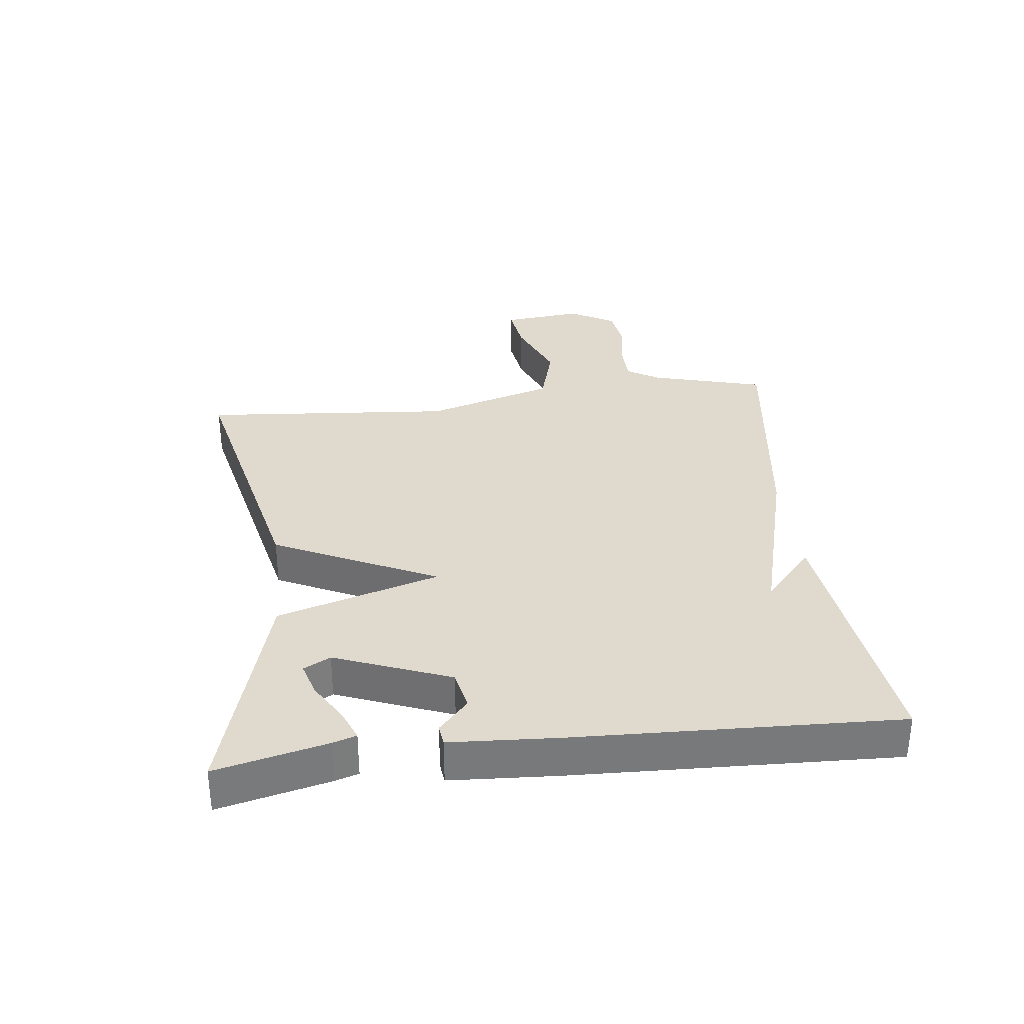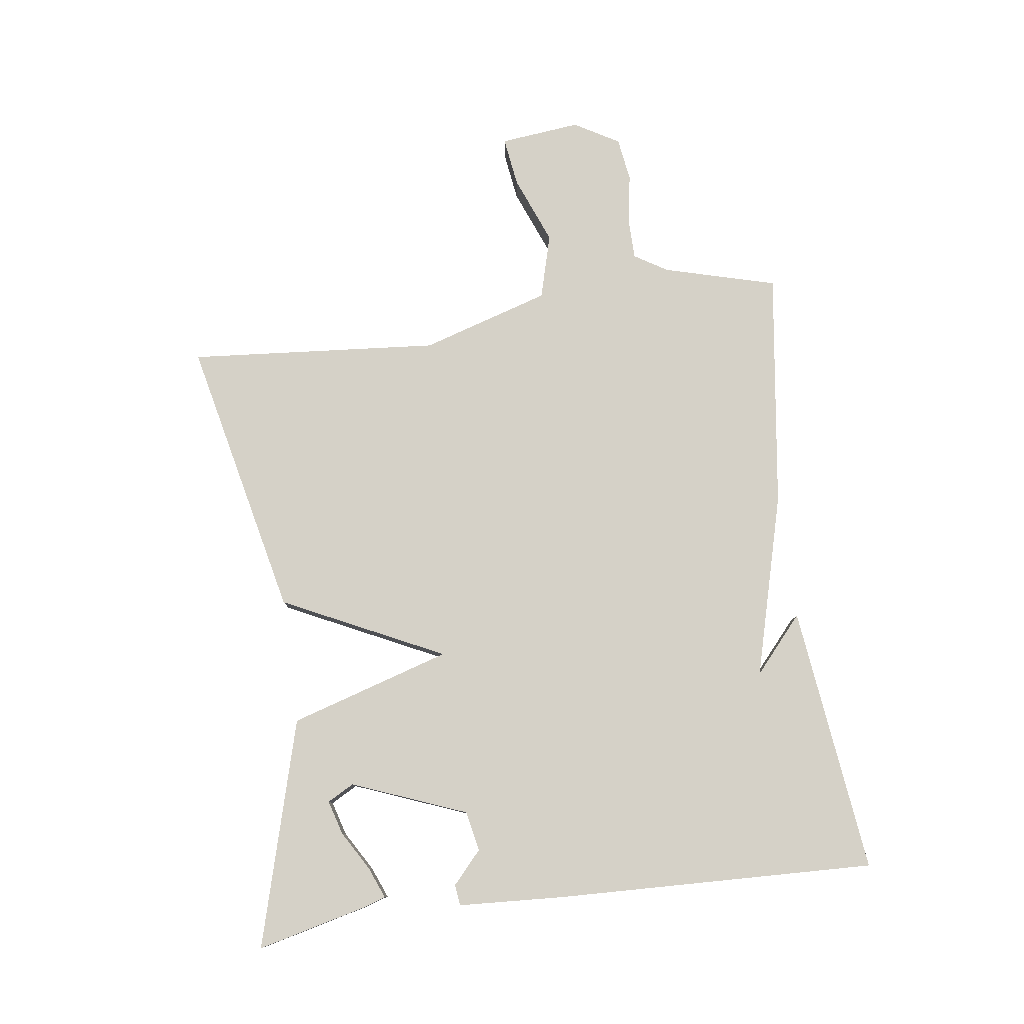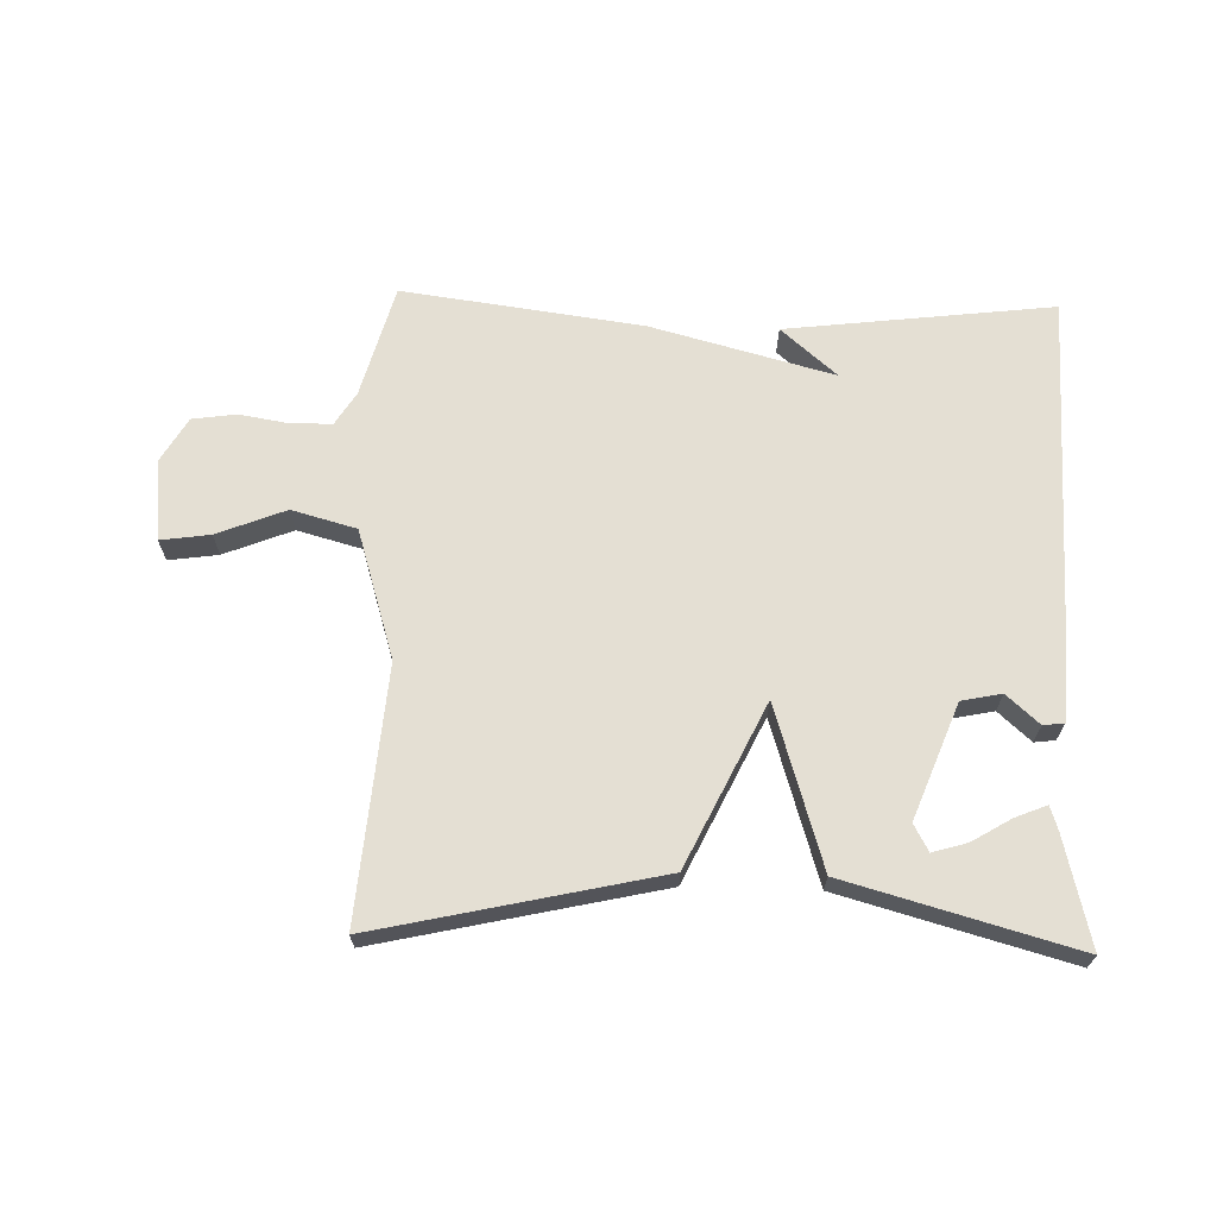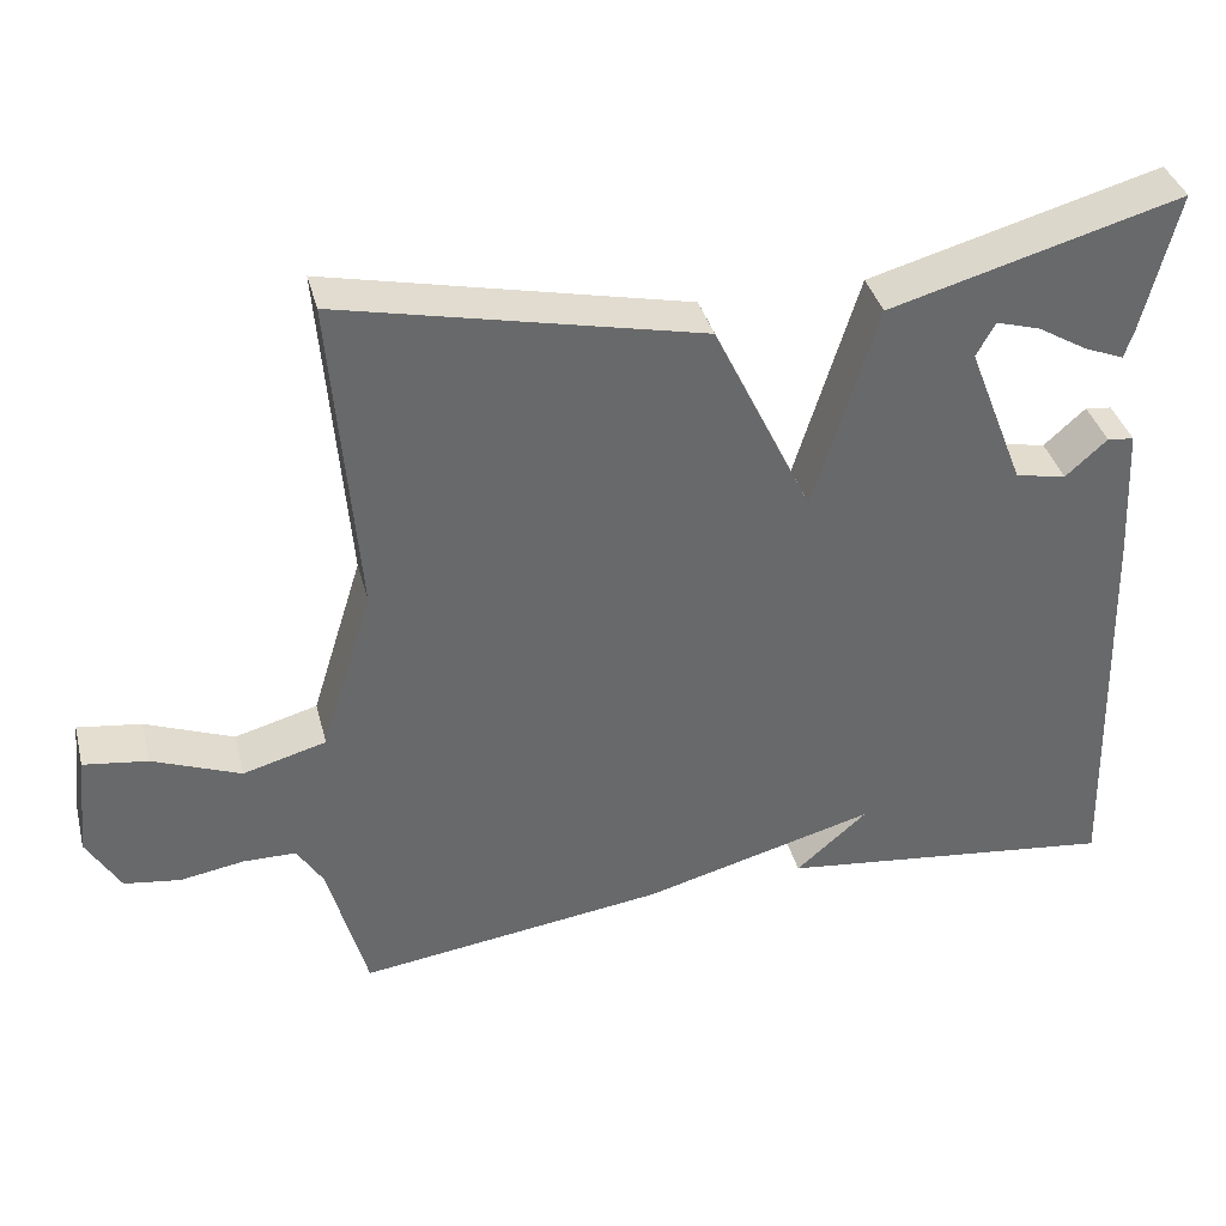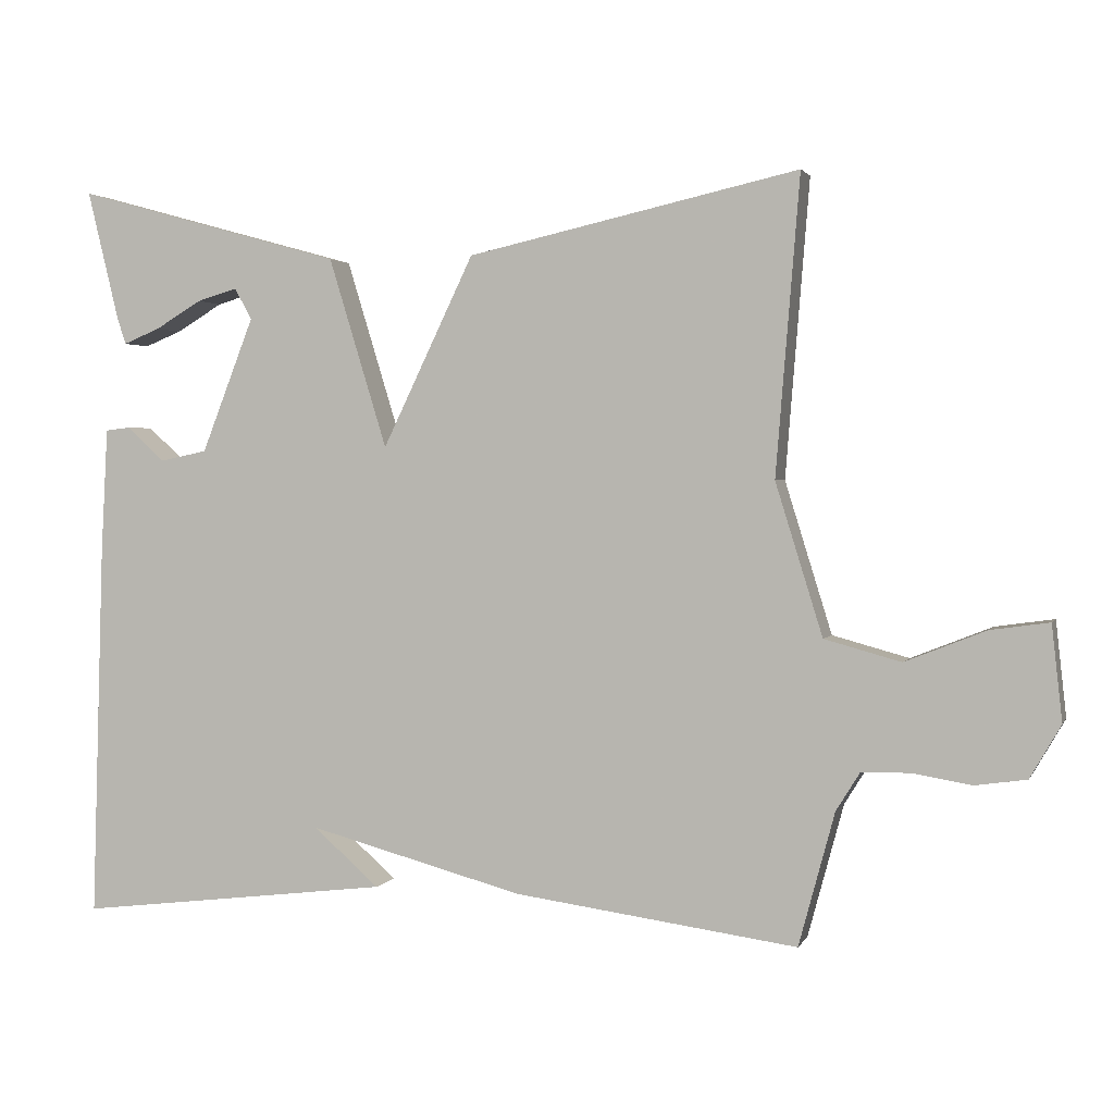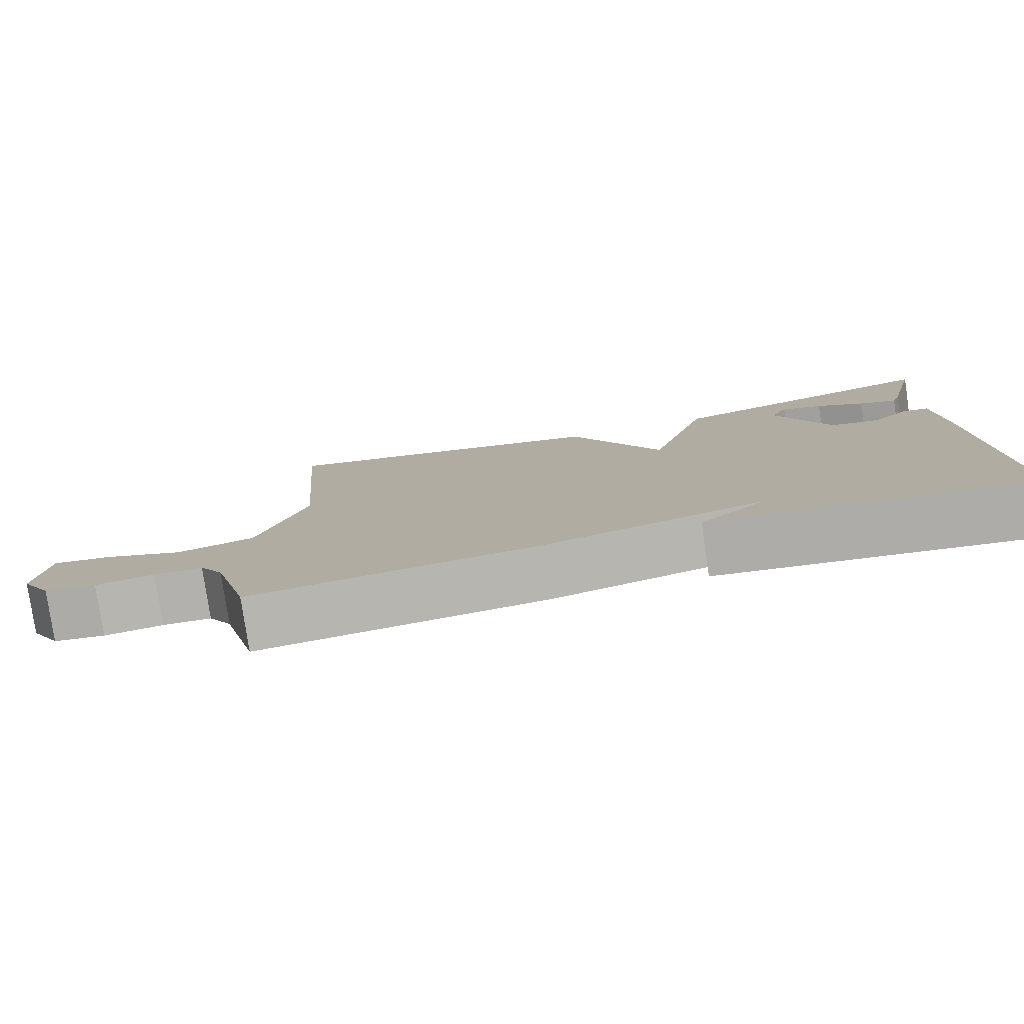
<metadata>
{"format":"obj","ext":"obj","renderer":"f3d","projection":"perspective","resolution":1024,"background":"white","views":[{"elev":32.6,"azim":83.4,"up":"+Y"},{"elev":79.4,"azim":82.4,"up":"+Y"},{"elev":66.8,"azim":1.6,"up":"+Y"},{"elev":37.8,"azim":-14.3,"up":"+Z"},{"elev":2.1,"azim":-164.1,"up":"+Z"},{"elev":-79.5,"azim":8.4,"up":"+Z"}]}
</metadata>
<code>
v 0.5 0.07 -0.5
v 0.078 0.07 -0.449
v 0.166 0.07 -0.372
v -0.122 0.07 -0.449
v -0.5 0.07 -0.5
v -0.548 0.07 -0.322
v -0.58 0.07 -0.27
v -0.645 0.07 -0.269
v -0.723 0.07 -0.282
v -0.792 0.07 -0.272
v -0.833 0.07 -0.201
v -0.819 0.07 -0.074
v -0.741 0.07 -0.085
v -0.633 0.07 -0.128
v -0.531 0.07 -0.1
v -0.468 0.07 0.103
v -0.5 0.07 0.5
v -0.058 0.07 0.401
v 0.064 0.07 0.147
v 0.142 0.07 0.401
v 0.5 0.07 0.5
v 0.458 0.07 0.328
v 0.446 0.07 0.291
v 0.397 0.07 0.311
v 0.335 0.07 0.348
v 0.281 0.07 0.364
v 0.258 0.07 0.322
v 0.328 0.07 0.142
v 0.391 0.07 0.129
v 0.442 0.07 0.175
v 0.475 0.07 0.171
v 0.484 0.07 0.005
v 0.5 0 -0.5
v 0.078 0 -0.449
v 0.166 0 -0.372
v -0.122 0 -0.449
v -0.5 0 -0.5
v -0.548 0 -0.322
v -0.58 0 -0.27
v -0.645 0 -0.269
v -0.723 0 -0.282
v -0.792 0 -0.272
v -0.833 0 -0.201
v -0.819 0 -0.074
v -0.741 0 -0.085
v -0.633 0 -0.128
v -0.531 0 -0.1
v -0.468 0 0.103
v -0.5 0 0.5
v -0.058 0 0.401
v 0.064 0 0.147
v 0.142 0 0.401
v 0.5 0 0.5
v 0.458 0 0.328
v 0.446 0 0.291
v 0.397 0 0.311
v 0.335 0 0.348
v 0.281 0 0.364
v 0.258 0 0.322
v 0.328 0 0.142
v 0.391 0 0.129
v 0.442 0 0.175
v 0.475 0 0.171
v 0.484 0 0.005
f 31 32 1
f 30 31 1
f 29 30 1
f 28 29 1
f 27 28 1
f 23 24 25
f 22 23 25
f 21 22 25
f 21 25 26
f 20 21 26
f 19 20 26 27
f 16 17 18 19
f 15 16 19
f 12 13 14
f 11 12 14
f 10 11 14
f 9 10 14
f 8 9 14
f 7 8 14 15
f 6 7 15 19
f 5 6 19
f 4 5 19
f 3 4 19
f 1 2 3
f 1 3 19 27
f 33 64 63
f 33 63 62
f 33 62 61
f 33 61 60
f 33 60 59
f 57 56 55
f 57 55 54
f 57 54 53
f 58 57 53
f 58 53 52
f 59 58 52 51
f 51 50 49 48
f 51 48 47
f 46 45 44
f 46 44 43
f 46 43 42
f 46 42 41
f 46 41 40
f 47 46 40 39
f 51 47 39 38
f 51 38 37
f 51 37 36
f 51 36 35
f 35 34 33
f 59 51 35 33
f 1 33 34 2
f 2 34 35 3
f 3 35 36 4
f 4 36 37 5
f 5 37 38 6
f 6 38 39 7
f 7 39 40 8
f 8 40 41 9
f 9 41 42 10
f 10 42 43 11
f 11 43 44 12
f 12 44 45 13
f 13 45 46 14
f 14 46 47 15
f 15 47 48 16
f 16 48 49 17
f 17 49 50 18
f 18 50 51 19
f 19 51 52 20
f 20 52 53 21
f 21 53 54 22
f 22 54 55 23
f 23 55 56 24
f 24 56 57 25
f 25 57 58 26
f 26 58 59 27
f 27 59 60 28
f 28 60 61 29
f 29 61 62 30
f 30 62 63 31
f 31 63 64 32
f 32 64 33 1

</code>
